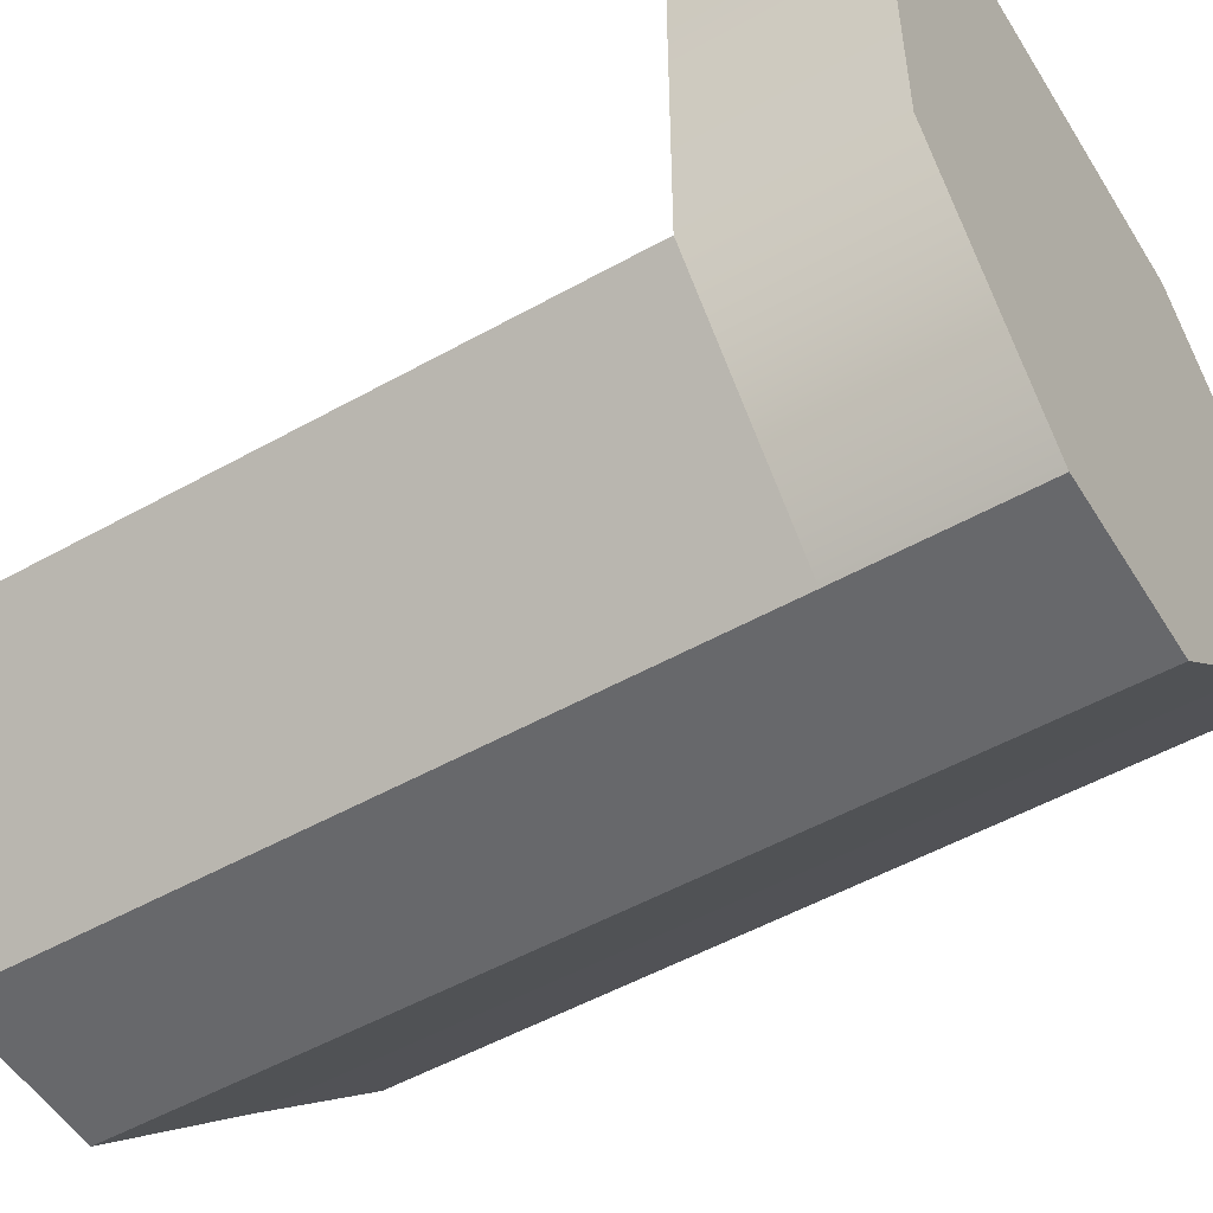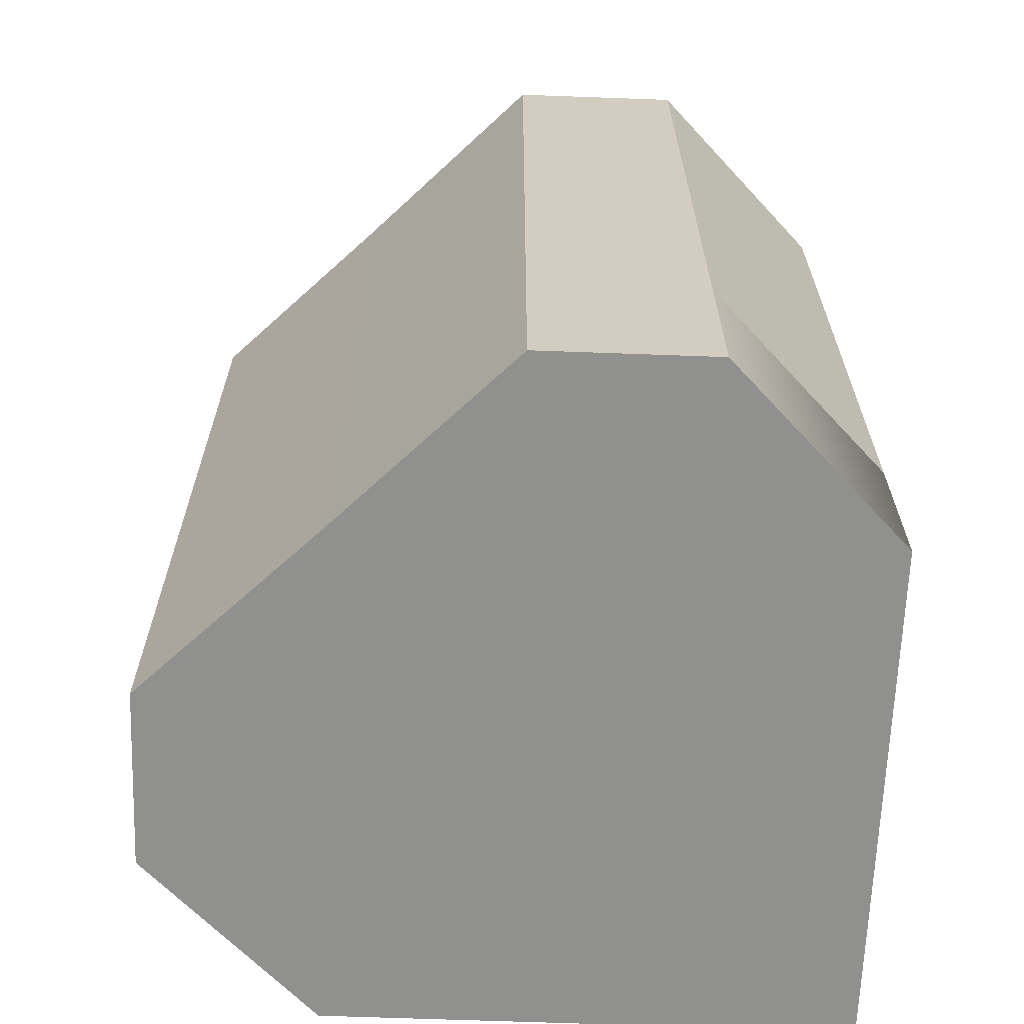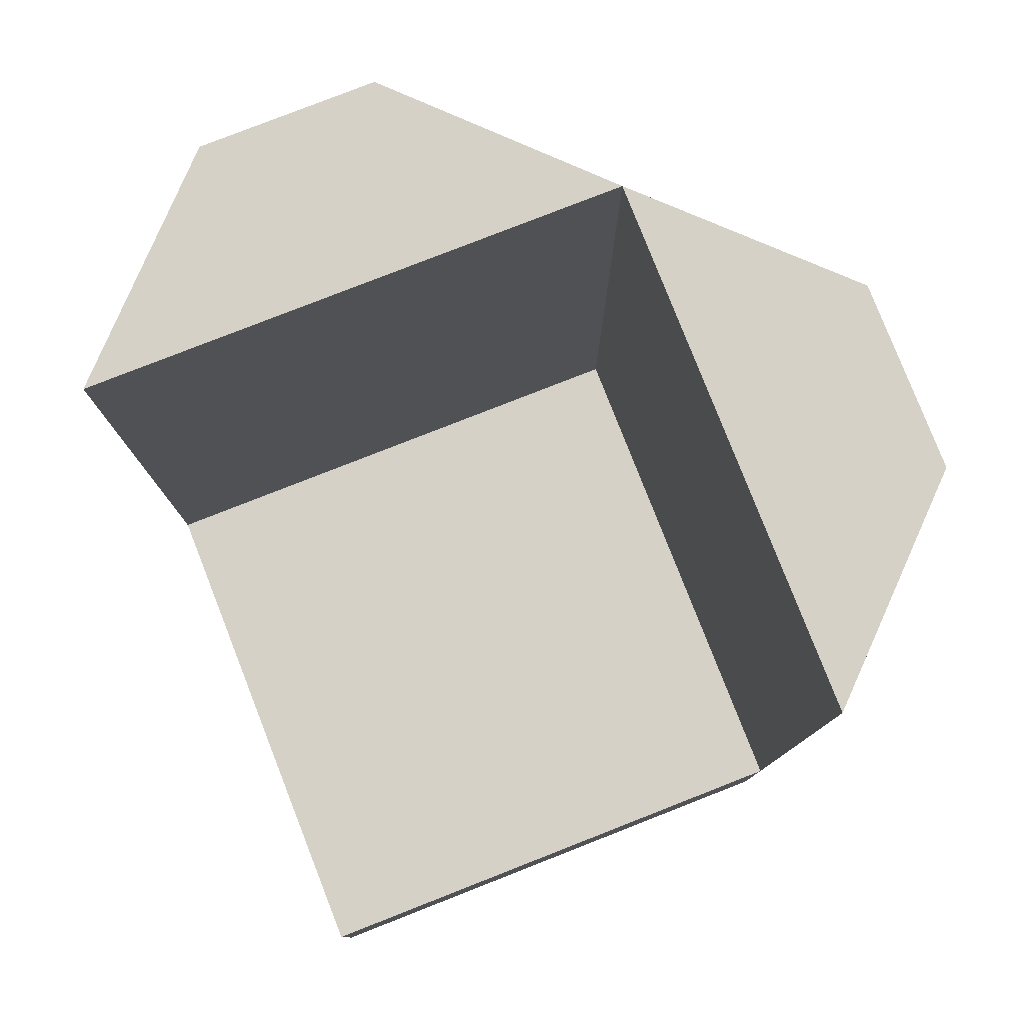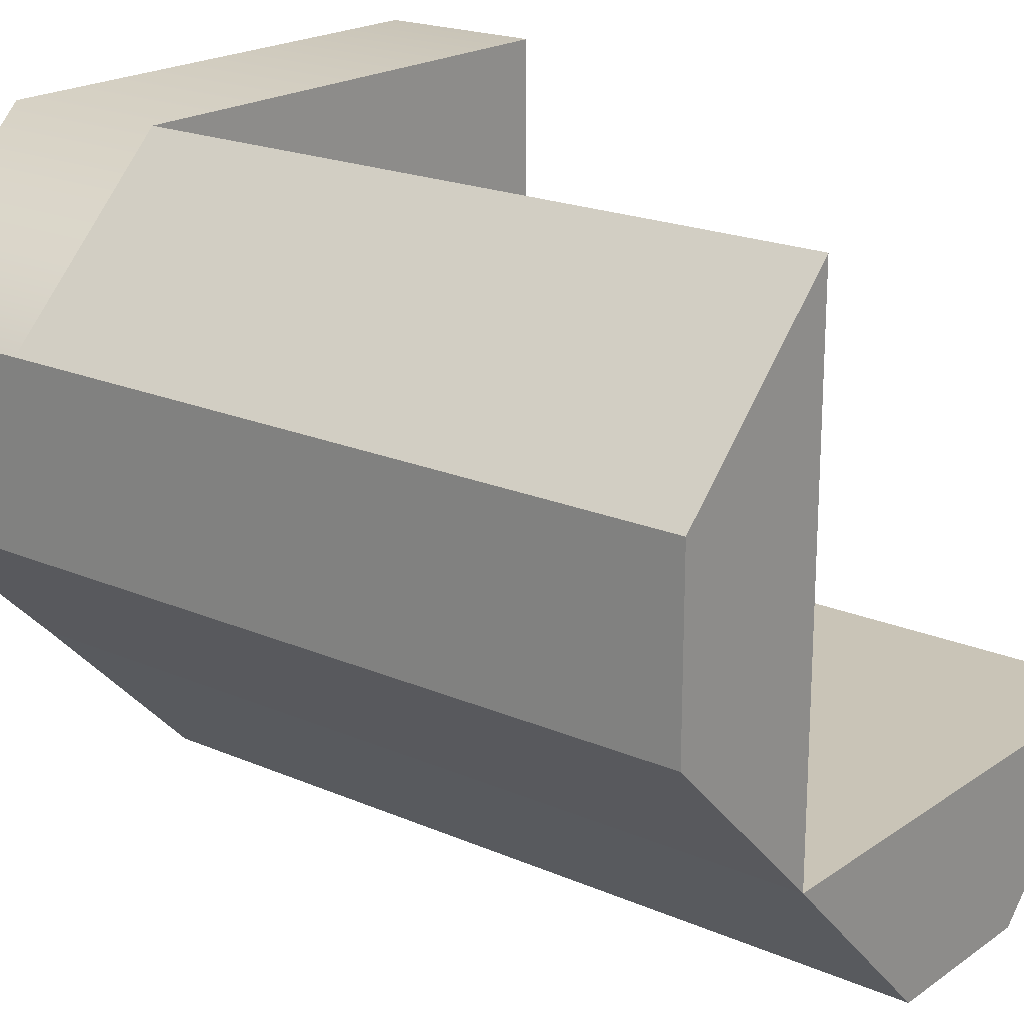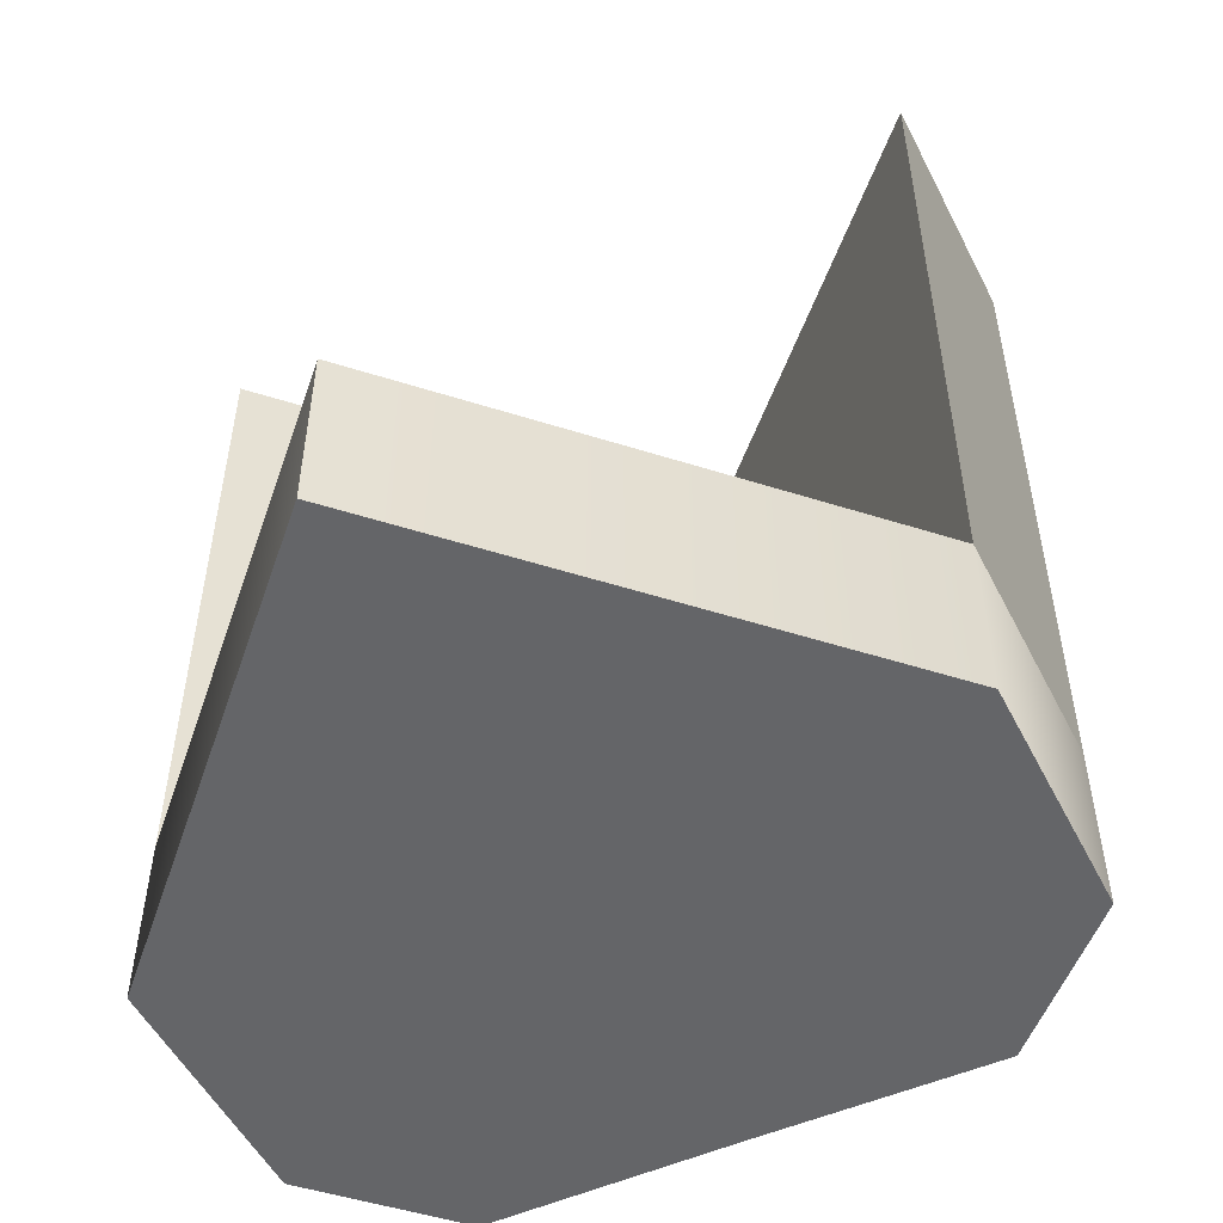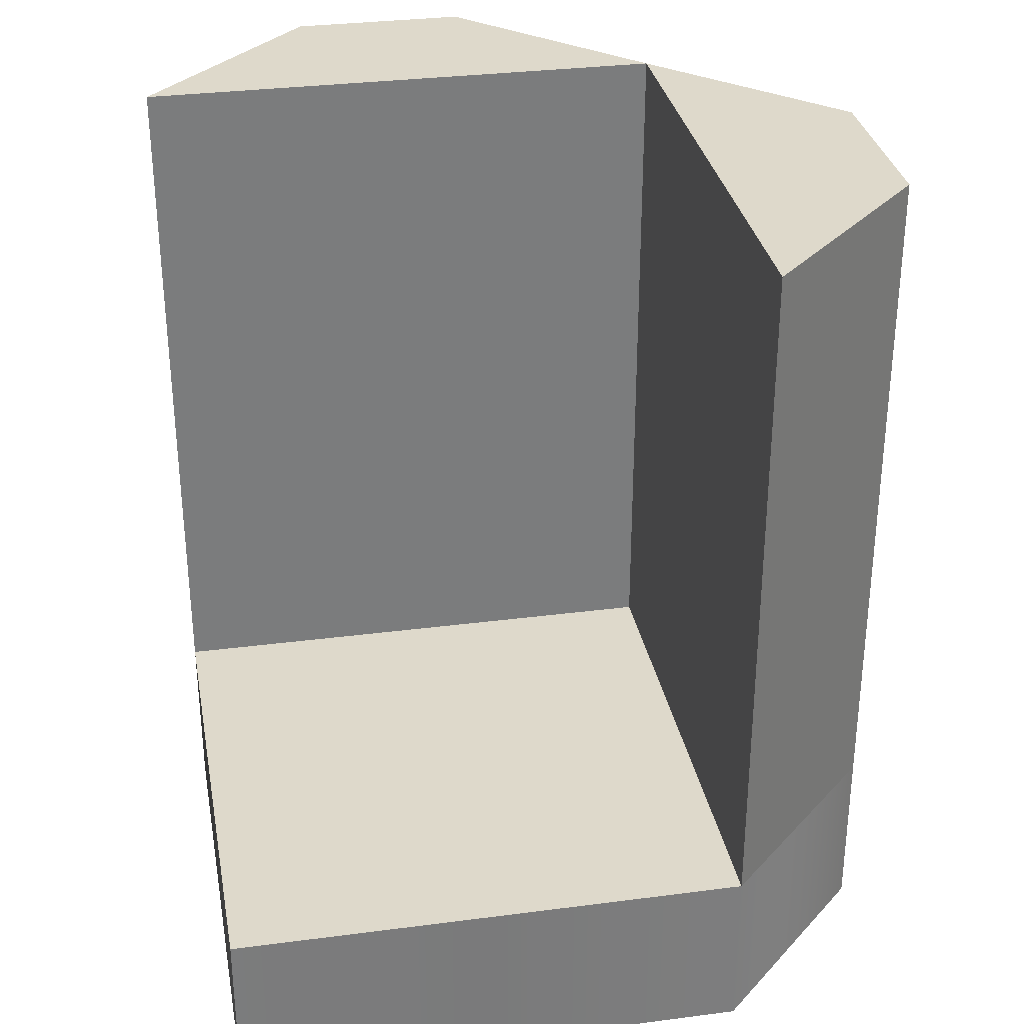
<metadata>
{"format":"obj","ext":"obj","renderer":"f3d","projection":"perspective","resolution":1024,"background":"white","views":[{"elev":-52.5,"azim":-59.0,"up":"+Z"},{"elev":-65.6,"azim":177.9,"up":"+Y"},{"elev":79.5,"azim":-21.4,"up":"+Y"},{"elev":20.0,"azim":128.6,"up":"+Z"},{"elev":-51.6,"azim":-19.0,"up":"+Y"},{"elev":31.8,"azim":-10.4,"up":"+Y"}]}
</metadata>
<code>
g default
v 24.01 0.000379 -7.638
v 28.01 0.000379 -8.609
v 24.01 1 -7.638
v 28.01 1 -8.609
v 25.02 1 -11.64
v 25.02 0.000379 -11.64
v 27.02 0.000379 -7.638
v 26 0.000379 -11.64
v 26 1 -11.64
v 27.02 1 -7.638
v 24.01 1 -10.62
v 27.02 1 -10.62
v 28.01 1 -9.65
v 28.01 0.000379 -9.65
v 27.02 0.000379 -10.62
v 24.01 0.000379 -10.62
v 24.01 4.981 -10.62
v 27.02 4.981 -10.62
v 26 4.981 -11.64
v 25.02 4.981 -11.64
v 27.02 4.981 -10.62
v 28.01 4.981 -9.65
v 27.02 4.981 -7.638
v 28.01 4.981 -8.609
g pCube42 group2
f 10 7 2 4
f 6 16 11 5
f 6 8 15 16
f 5 9 8 6
f 17 18 19 20
f 1 7 10 3
f 3 10 12 11
f 22 21 23 24
f 2 14 13 4
f 7 15 14 2
f 16 15 7 1
f 11 16 1 3
f 11 12 18 17
f 12 9 19 18
f 9 5 20 19
f 5 11 17 20
f 13 12 21 22
f 12 10 23 21
f 10 4 24 23
f 4 13 22 24
f 12 13 14 15
f 9 12 15 8

</code>
